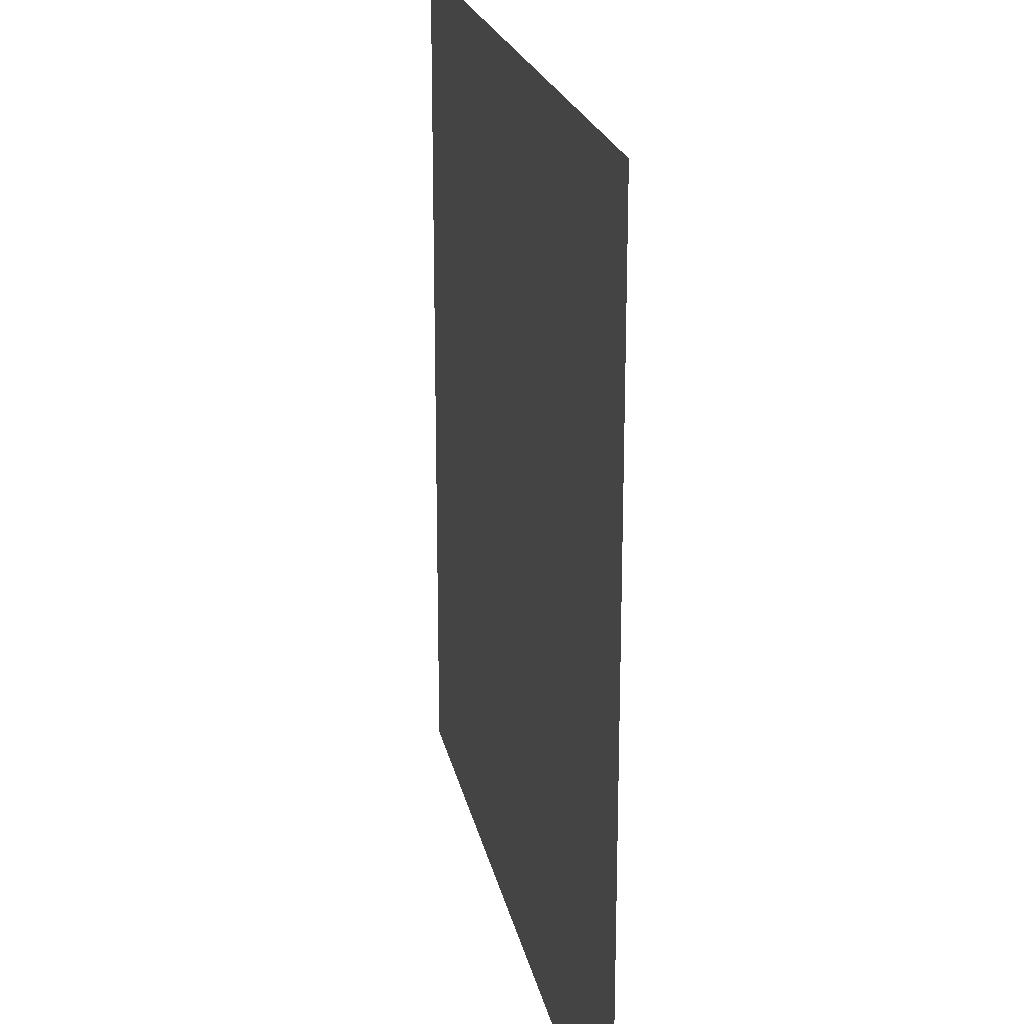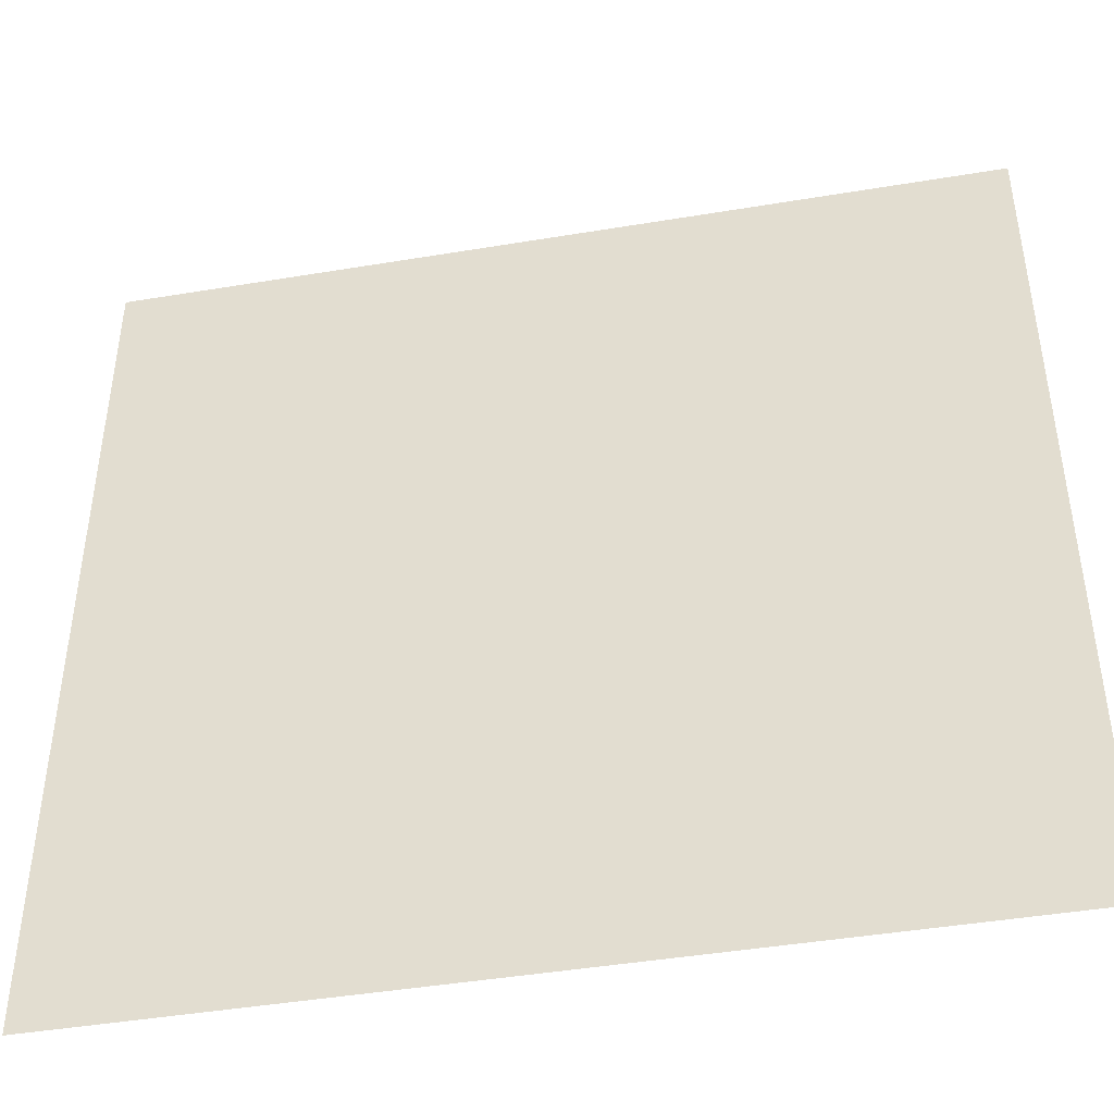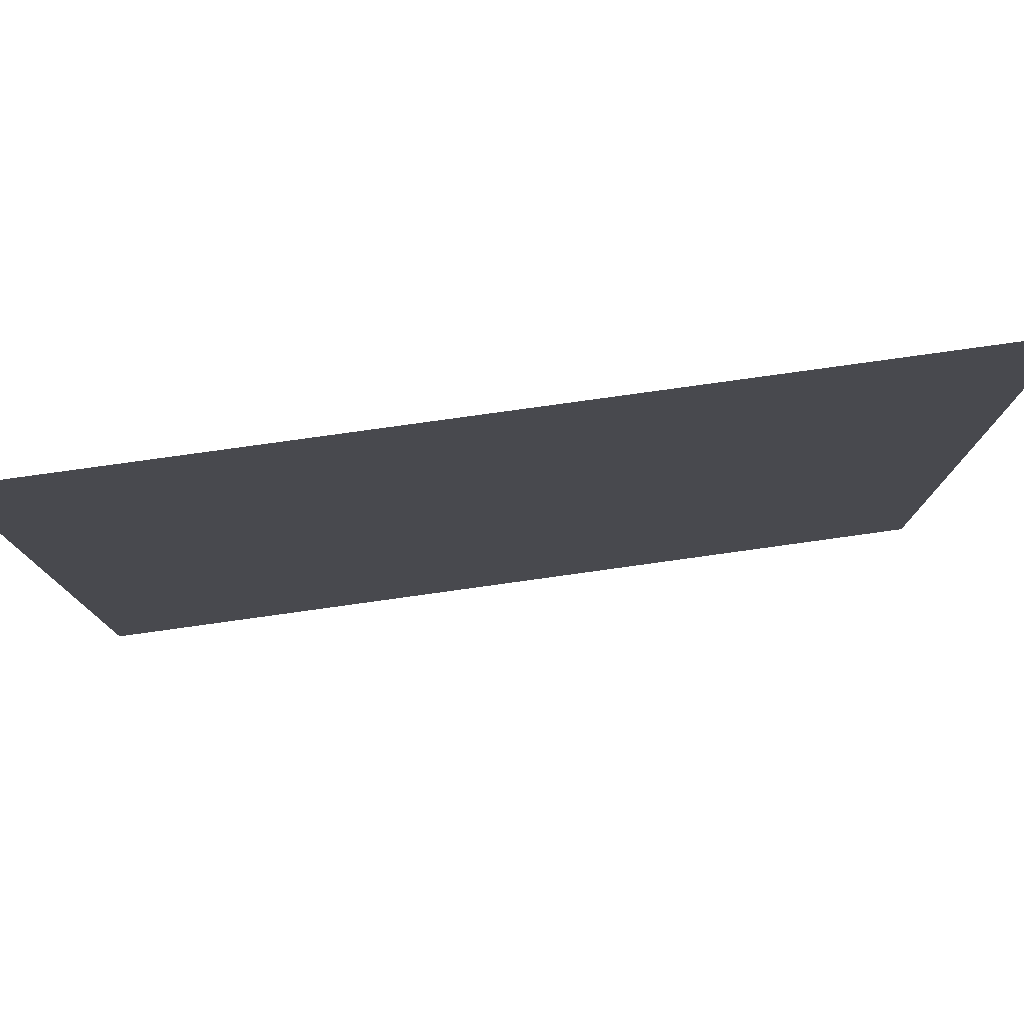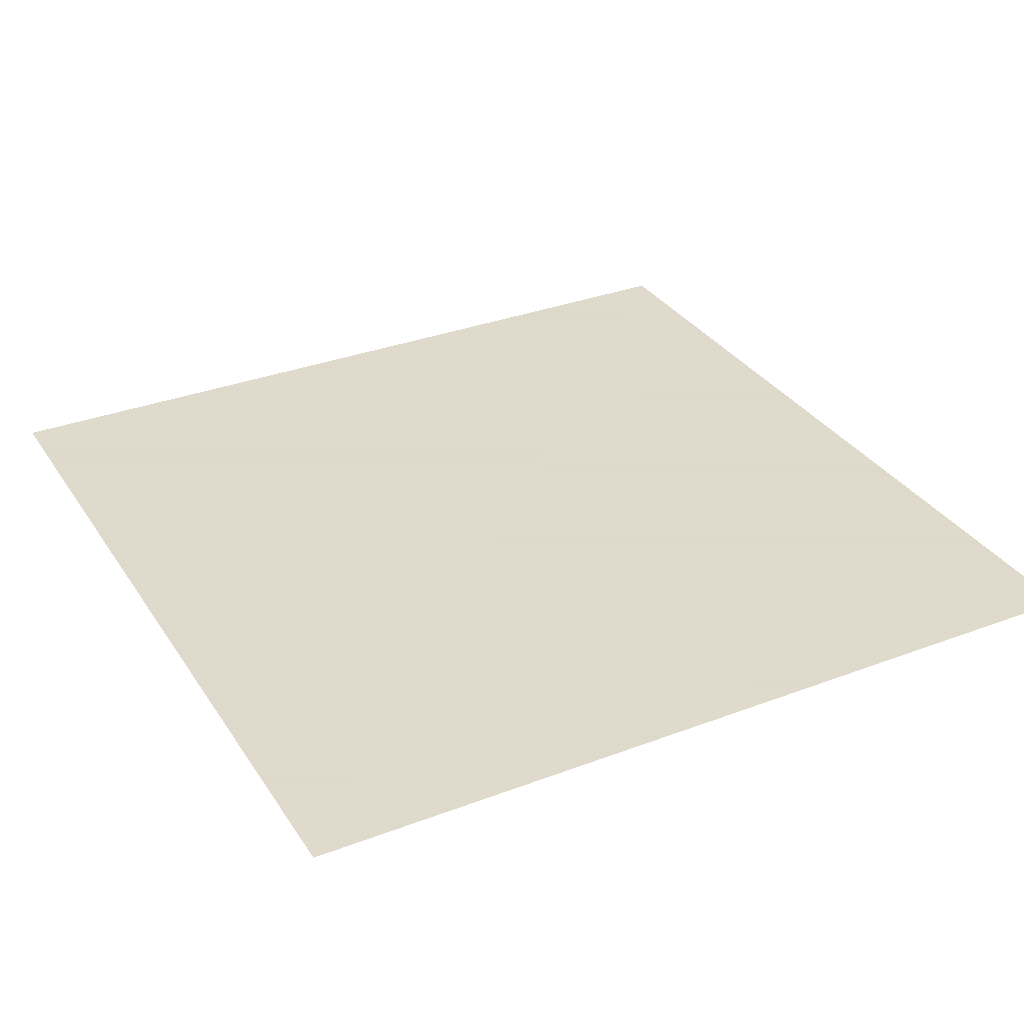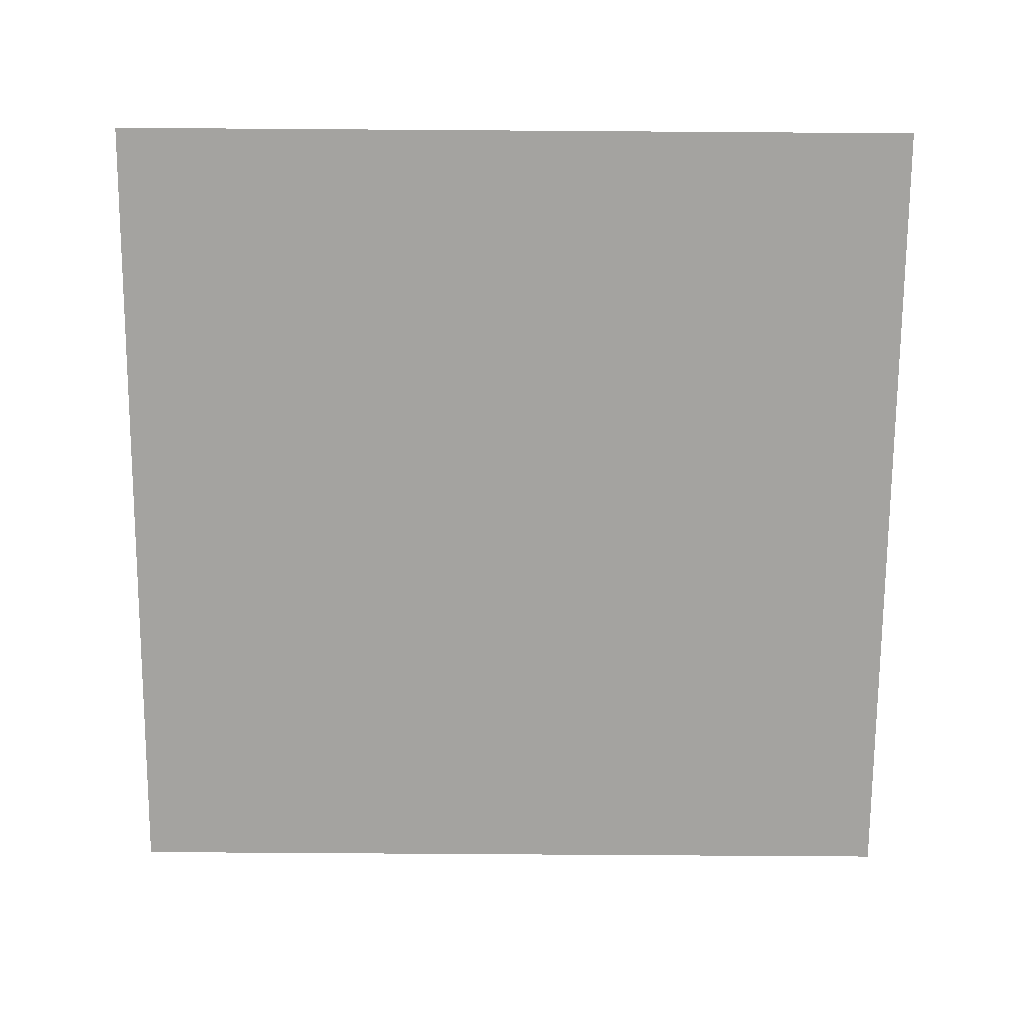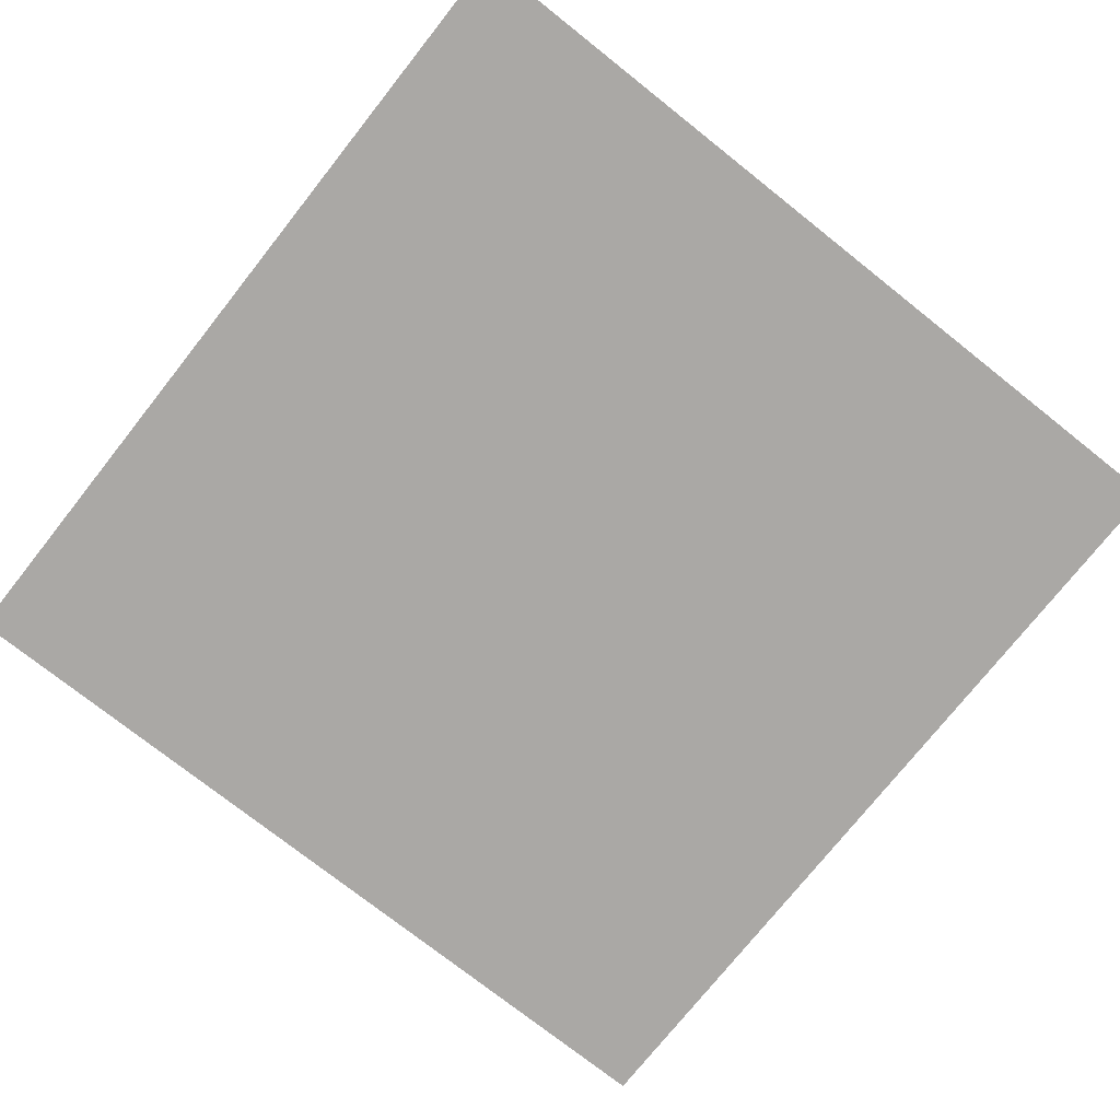
<metadata>
{"format":"obj","ext":"obj","renderer":"f3d","projection":"perspective","resolution":1024,"background":"white","views":[{"elev":21.0,"azim":78.9,"up":"+Z"},{"elev":-44.5,"azim":11.0,"up":"+Z"},{"elev":79.7,"azim":172.1,"up":"+Z"},{"elev":32.4,"azim":-27.9,"up":"+Y"},{"elev":-72.8,"azim":-0.4,"up":"+Y"},{"elev":-75.1,"azim":-128.4,"up":"+Y"}]}
</metadata>
<code>
v  10.33 -11.48 1.5
v  13.33 -11.48 1.5
v  13.33 -11.48 -1.5
v  10.33 -11.48 -1.5
f 1 2 3
f 3 4 1

</code>
